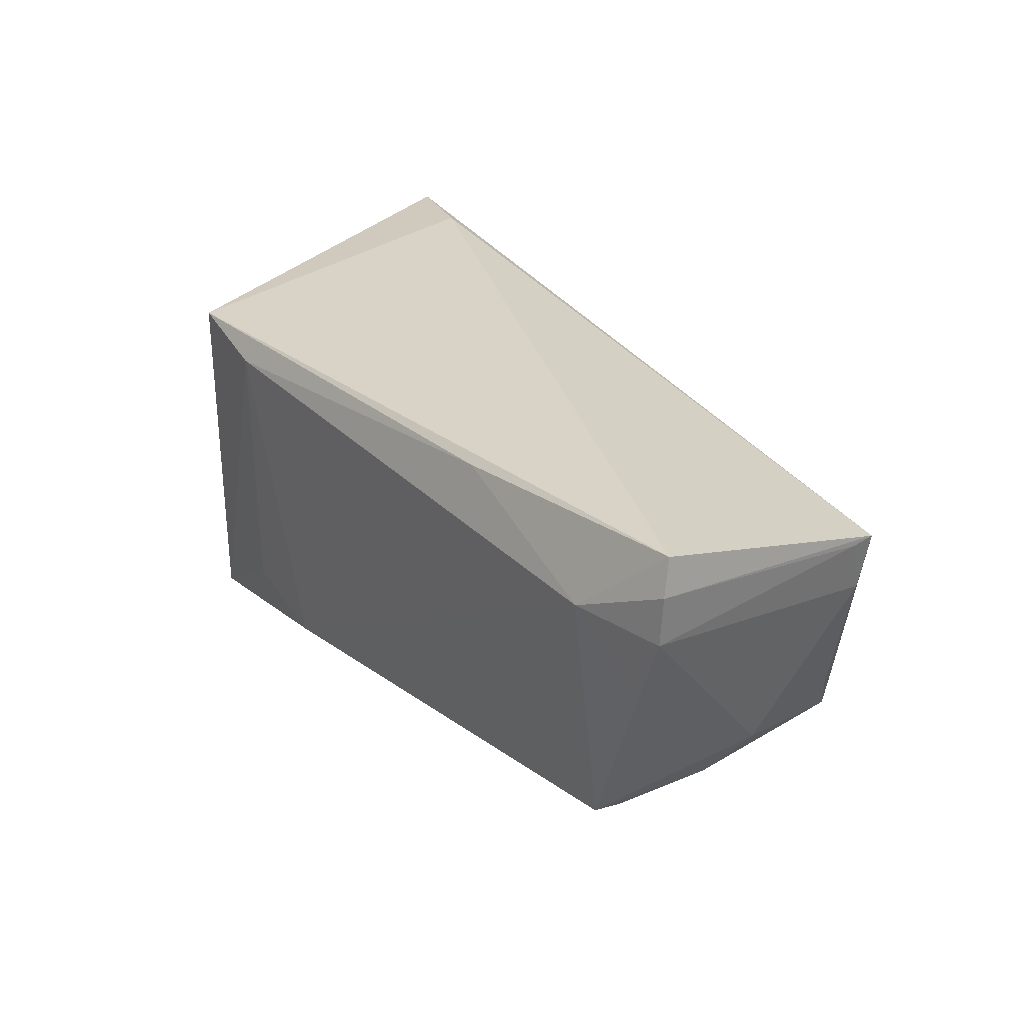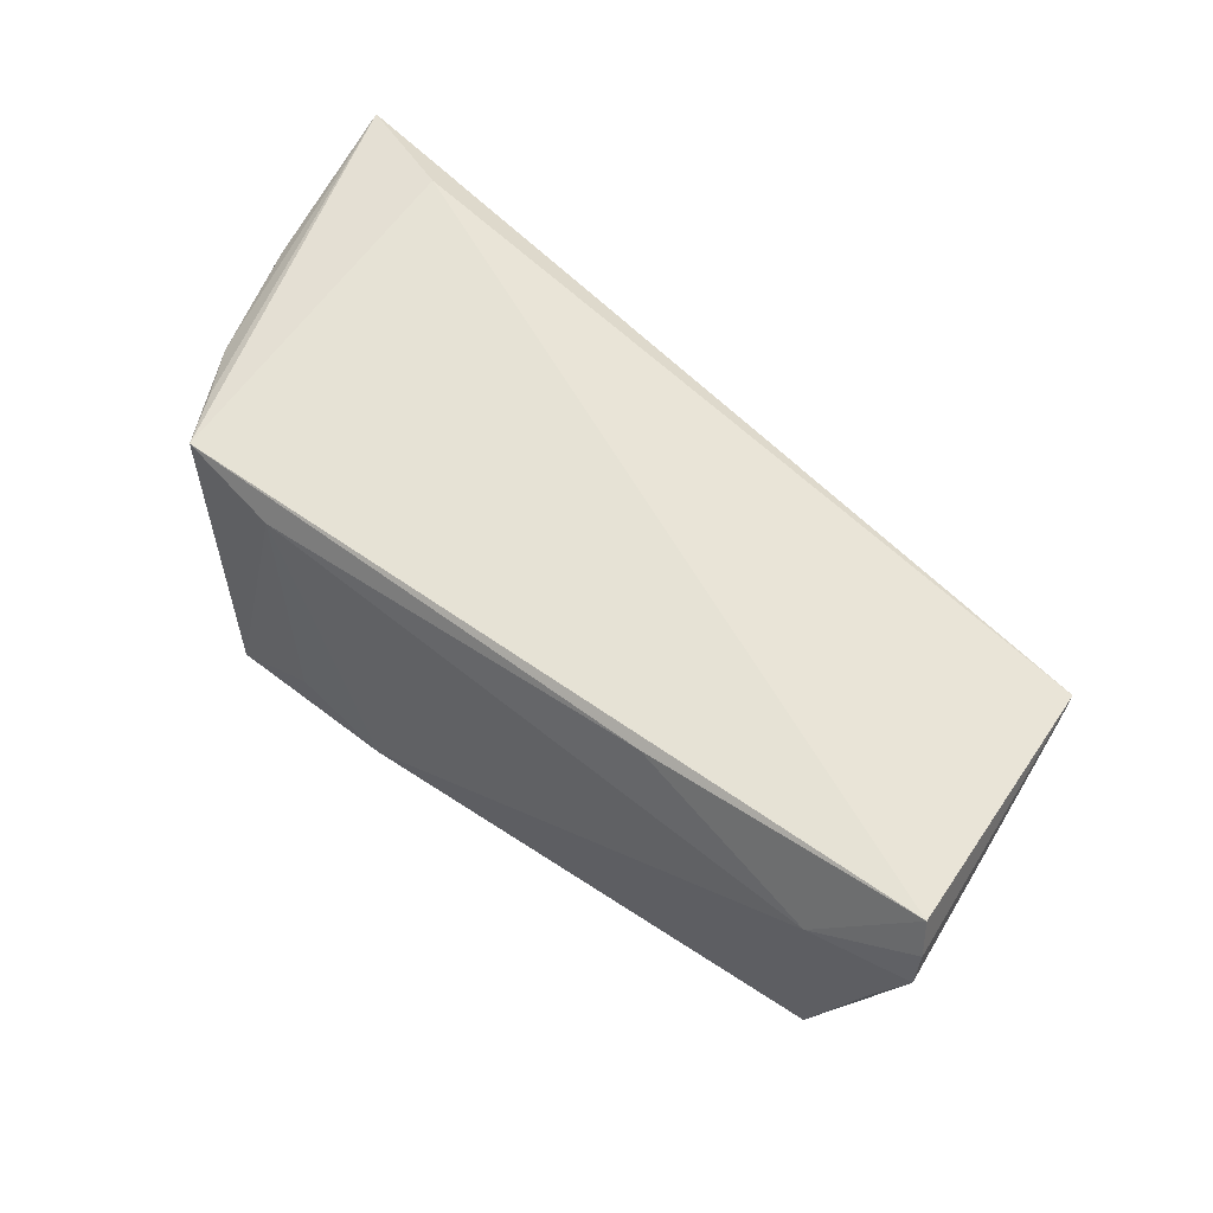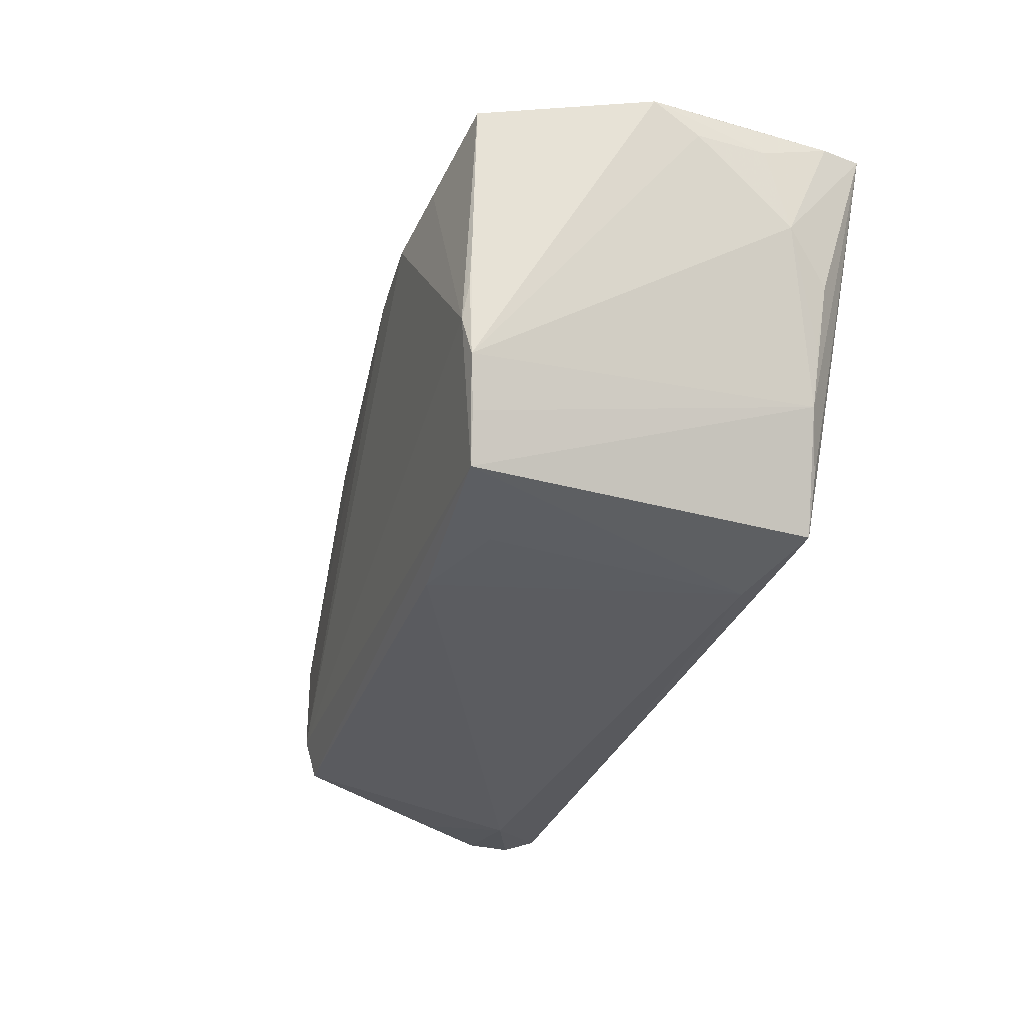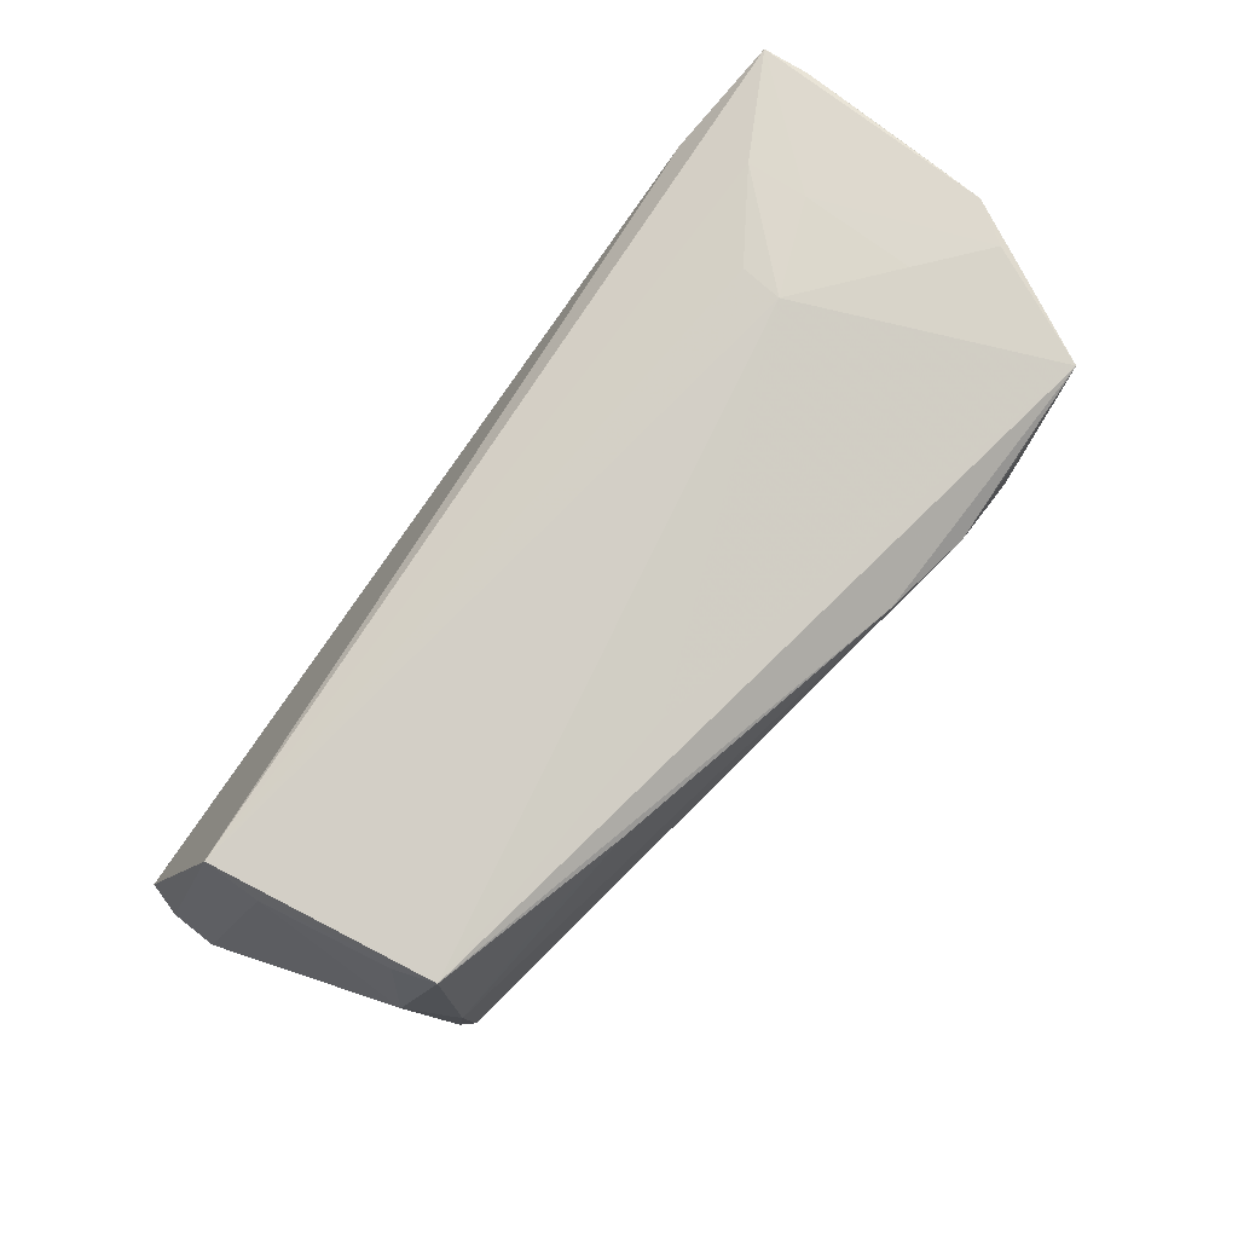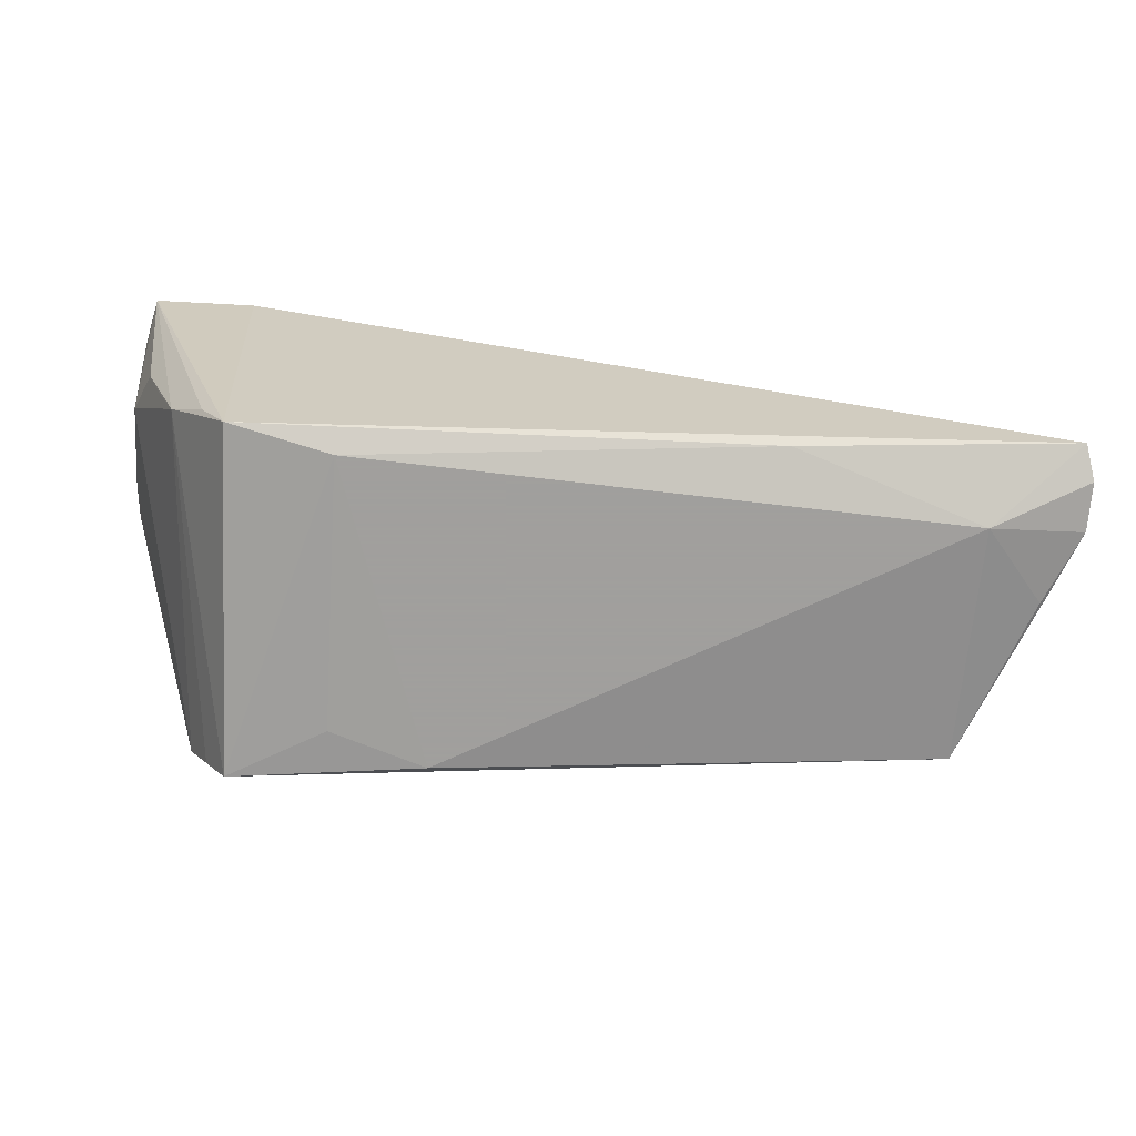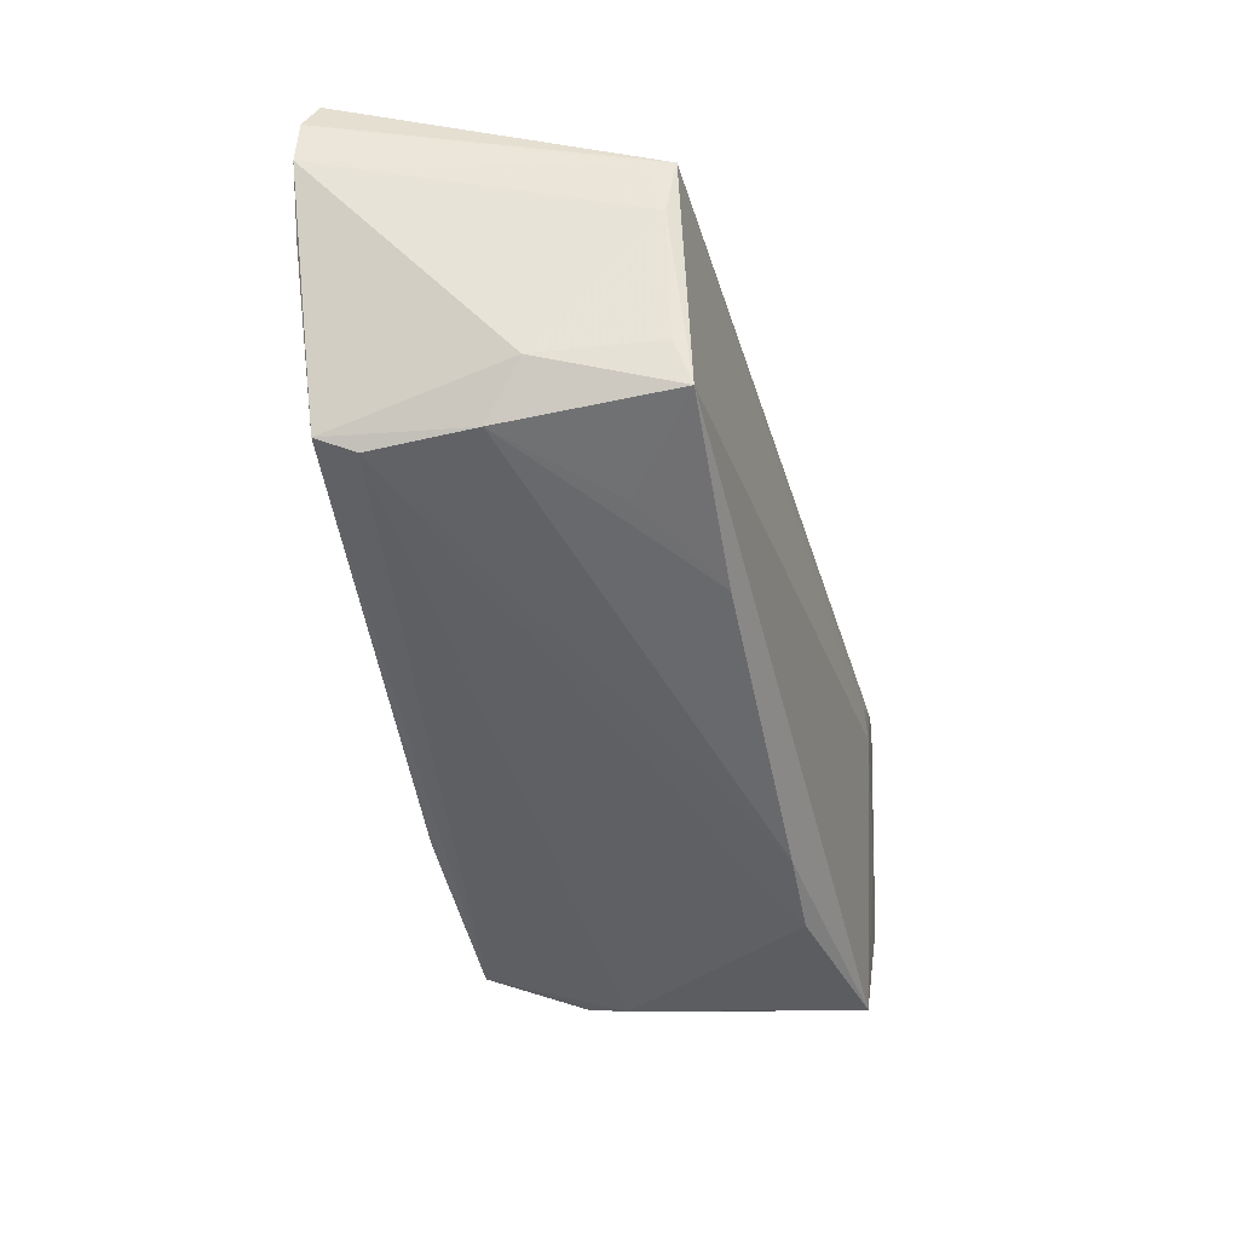
<metadata>
{"format":"obj","ext":"obj","renderer":"f3d","projection":"perspective","resolution":1024,"background":"white","views":[{"elev":28.5,"azim":-126.2,"up":"+Y"},{"elev":57.2,"azim":-140.4,"up":"+Y"},{"elev":-34.9,"azim":68.1,"up":"+Z"},{"elev":74.3,"azim":-50.8,"up":"+Z"},{"elev":-71.5,"azim":175.7,"up":"+Z"},{"elev":-42.0,"azim":-78.9,"up":"+Y"}]}
</metadata>
<code>
v -0.02366 0.0243 -0.02336
v -0.04649 -0.01333 0.01651
v 0.03962 -0.02104 -0.02469
v -0.05874 0.01654 -0.02314
v 0.05733 0.02539 0.02487
v 0.04567 0.01036 0.0251
v 0.02796 0.01997 -0.0256
v -0.05051 -0.009692 0.0001735
v -0.05297 0.01449 0.01268
v 0.0426 -0.02199 -0.019
v -0.03507 -0.01657 0.008052
v 0.04655 -0.02408 -0.003442
v -0.05232 0.01439 0.01632
v -0.047 -0.01342 -0.02194
v -0.04702 0.01689 -0.0256
v 0.05887 -0.004543 0.02294
v 0.05728 0.01425 0.009622
v -0.0468 -0.01523 -0.004391
v 0.04474 0.0178 0.02542
v 0.04897 0.02004 -0.01085
v 0.04993 -0.0247 0.02163
v 0.03433 0.01028 0.02538
v -0.04579 -0.01535 -0.01723
v -0.04833 -0.008264 0.0147
v 0.05843 0.01987 0.02403
v -0.05775 0.02667 -0.02138
v 0.05428 0.02011 0.004102
v 0.02748 -0.01391 -0.02543
v 0.05877 0.01058 0.01974
v -0.05474 0.007497 -0.02308
v 0.04501 -0.02444 -0.007838
v 0.05151 0.01984 -0.003851
v 0.05873 0.001373 0.01935
v 0.03398 0.004982 0.0256
v 0.03744 -0.02593 0.01827
v -0.05887 0.0225 -0.02286
v 0.04662 -0.00365 0.02415
v 0.04738 -0.02417 0.001906
v -0.009849 -0.01404 0.01909
v 0.01535 -0.0177 -0.0256
v 0.05883 0.004602 0.02315
v 0.0275 -0.02667 0.01673
v -0.0222 -0.01852 0.01609
v 0.05563 -0.009772 0.02293
v 0.04074 0.02257 -0.0243
v -0.05186 0.007493 0.01493
v 0.04541 -0.02329 -0.01298
v 0.0437 0.02667 0.02021
v 0.0442 0.02208 -0.01781
v 0.01631 -0.02537 0.01676
f 40 15 7
f 45 3 7
f 7 1 45
f 15 1 7
f 23 31 42
f 23 3 31
f 13 2 34
f 36 13 26
f 26 15 36
f 26 1 15
f 45 1 26
f 42 31 35
f 35 21 42
f 31 21 35
f 28 3 40
f 40 7 28
f 28 7 3
f 40 3 14
f 3 23 14
f 14 15 40
f 9 13 36
f 46 2 13
f 13 9 46
f 2 8 18
f 18 14 23
f 8 14 18
f 20 3 45
f 33 29 16
f 17 29 33
f 19 5 13
f 2 21 39
f 39 34 2
f 21 34 39
f 16 5 6
f 5 19 6
f 6 19 34
f 13 5 48
f 48 26 13
f 48 5 45
f 45 26 48
f 38 21 31
f 31 12 38
f 16 21 38
f 50 21 2
f 2 43 50
f 42 21 50
f 43 18 50
f 50 23 42
f 50 18 23
f 36 15 4
f 4 14 8
f 8 46 4
f 4 9 36
f 4 46 9
f 24 8 2
f 2 46 24
f 24 46 8
f 11 43 2
f 2 18 11
f 11 18 43
f 16 29 41
f 25 17 5
f 25 29 17
f 25 41 29
f 25 5 16
f 16 41 25
f 45 5 49
f 49 20 45
f 5 20 49
f 5 17 27
f 27 20 5
f 47 20 17
f 17 33 47
f 31 3 47
f 47 12 31
f 47 33 16
f 16 38 47
f 47 38 12
f 13 34 22
f 22 19 13
f 34 19 22
f 37 6 34
f 37 34 21
f 15 14 30
f 30 4 15
f 14 4 30
f 17 20 32
f 32 27 17
f 20 27 32
f 3 20 10
f 10 47 3
f 20 47 10
f 16 6 44
f 6 37 44
f 44 21 16
f 44 37 21

</code>
